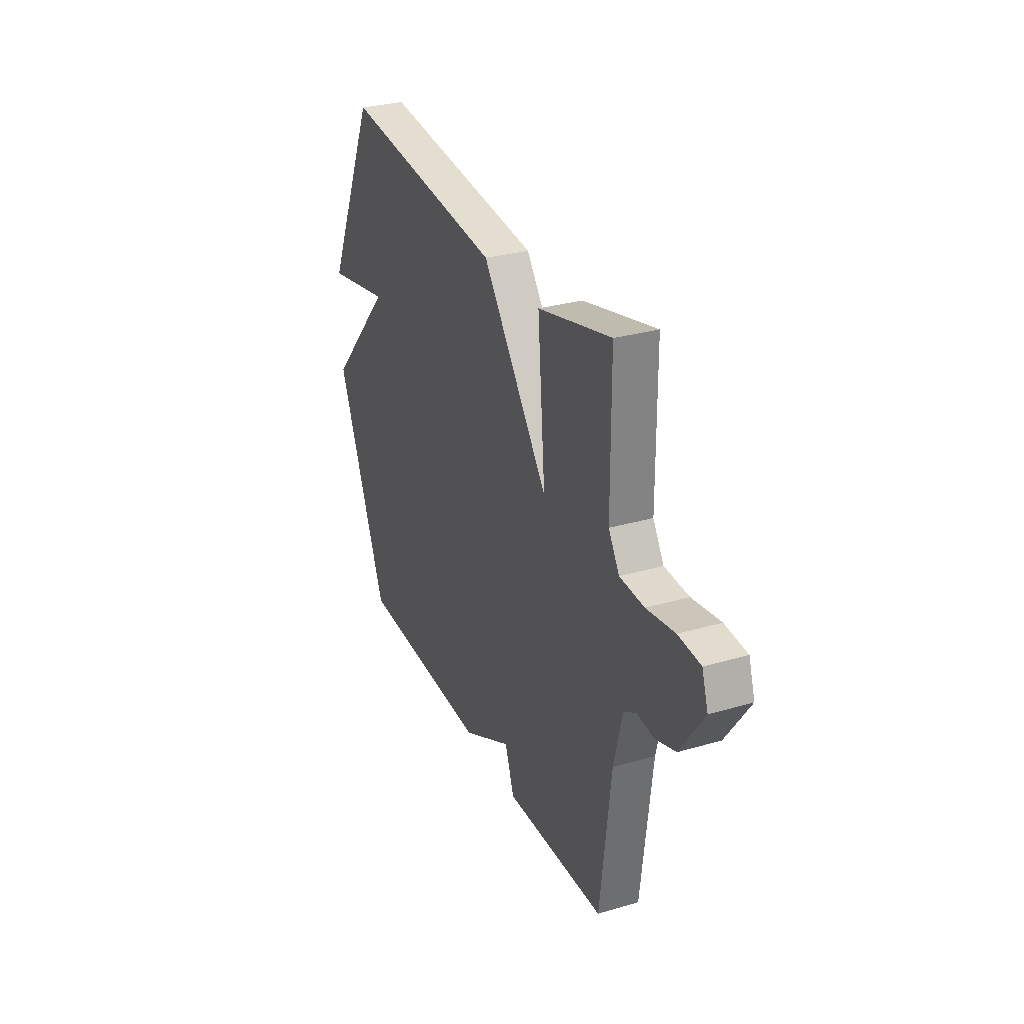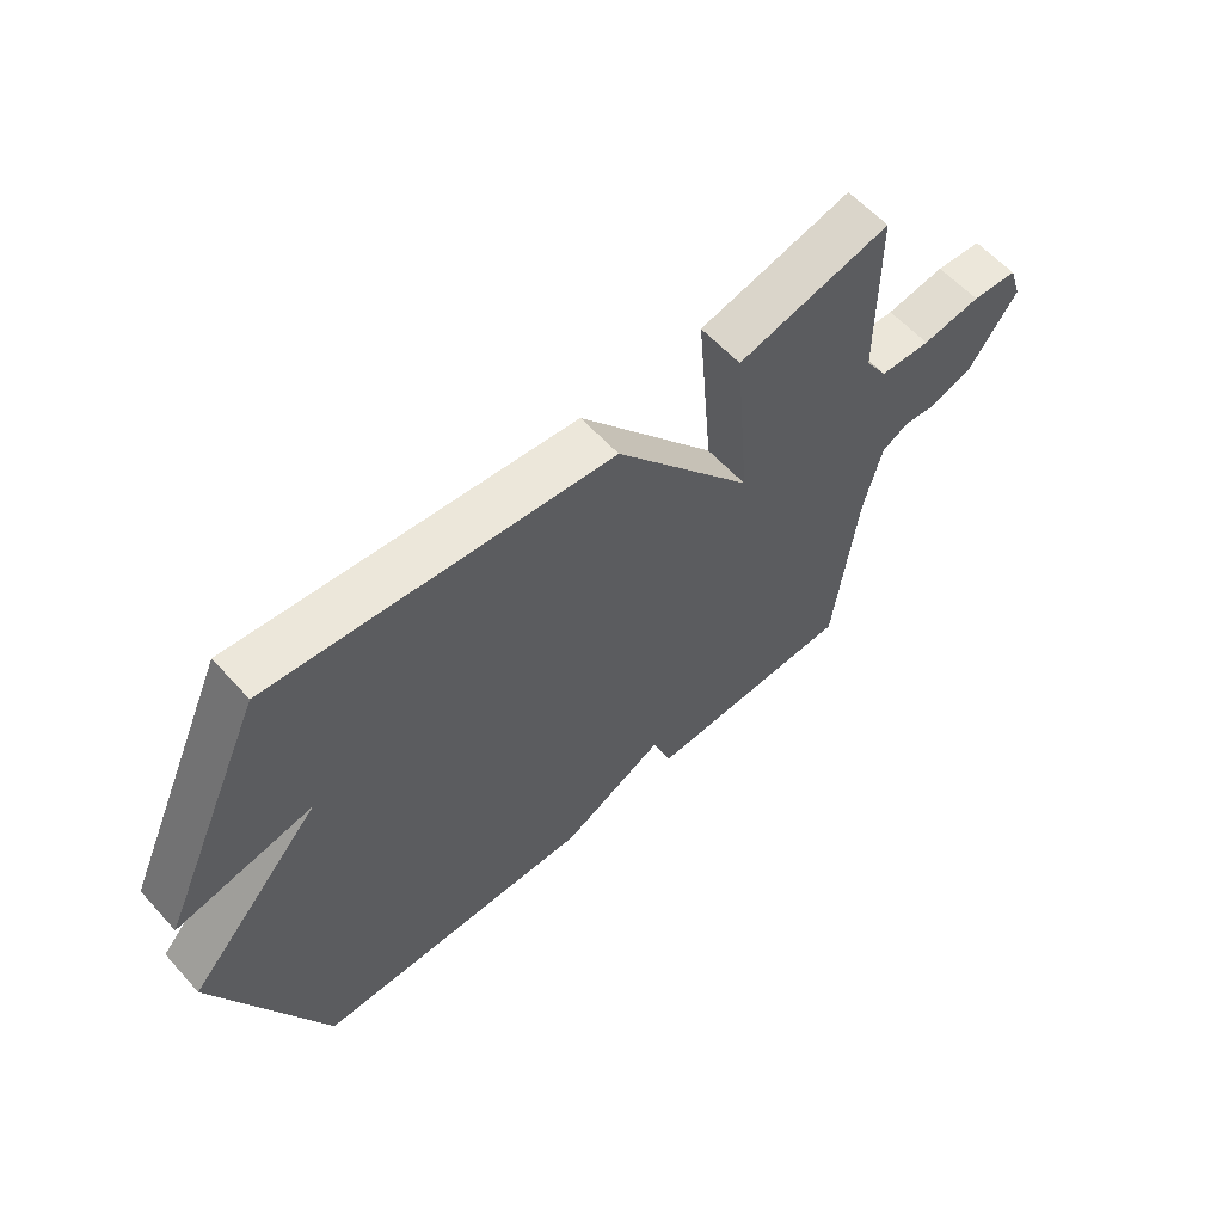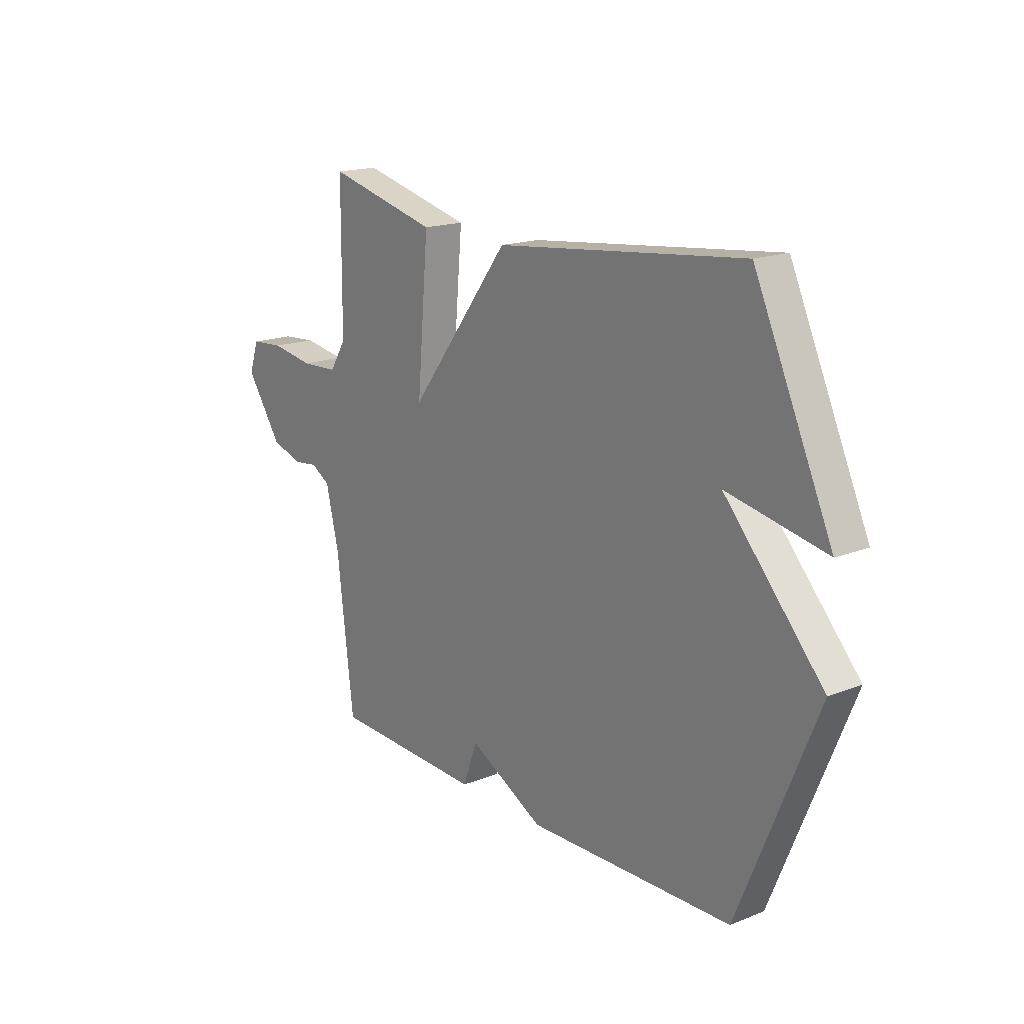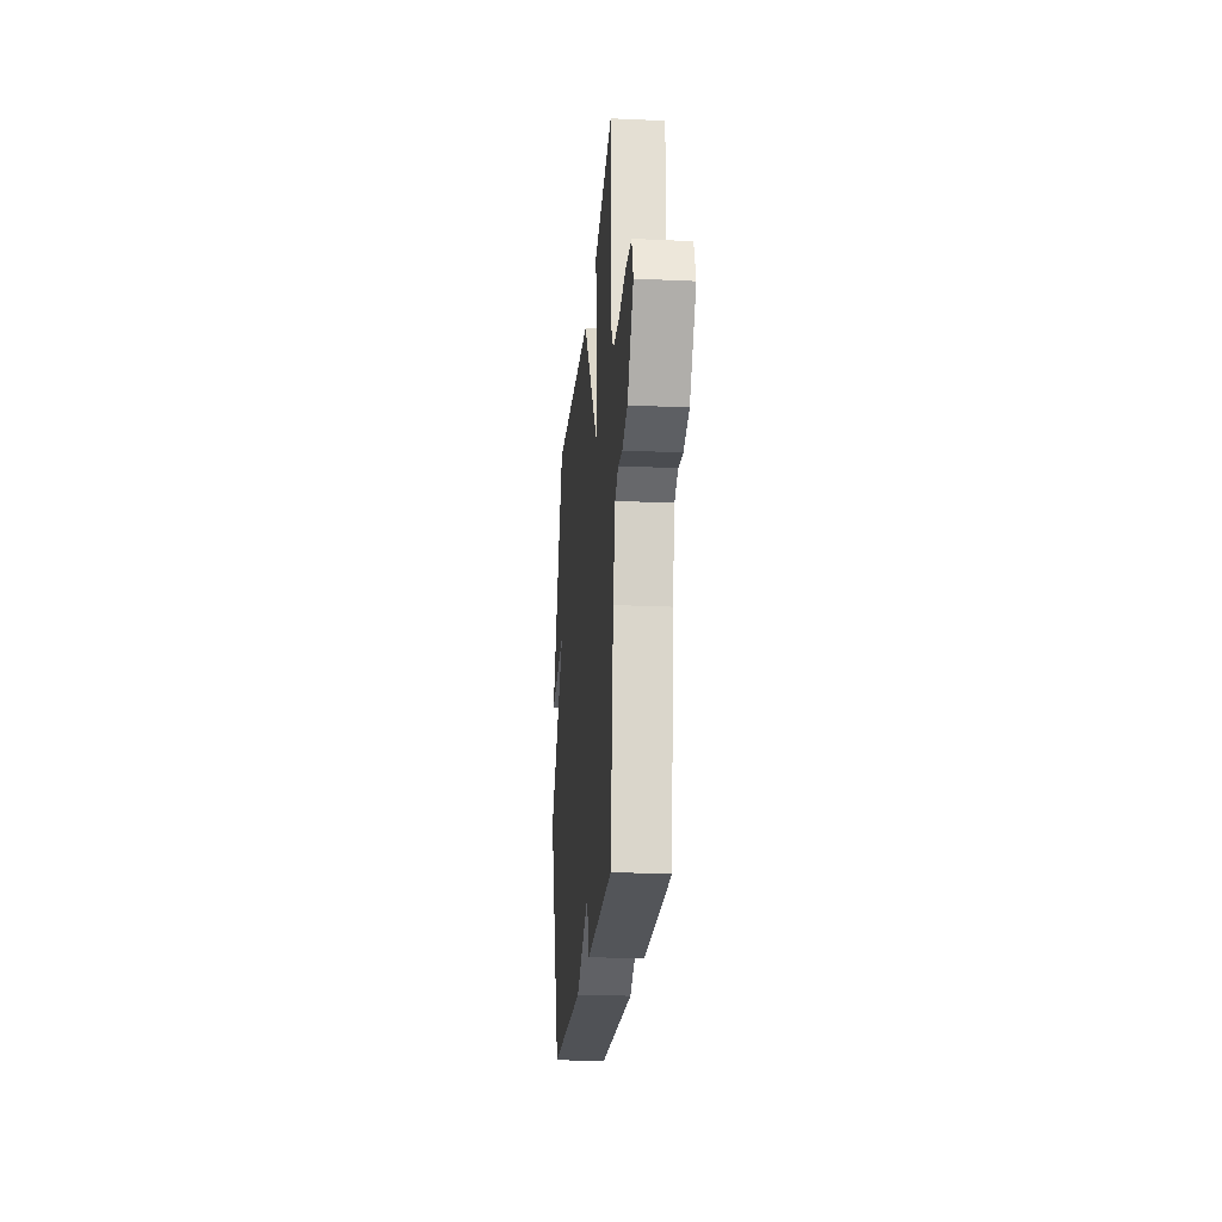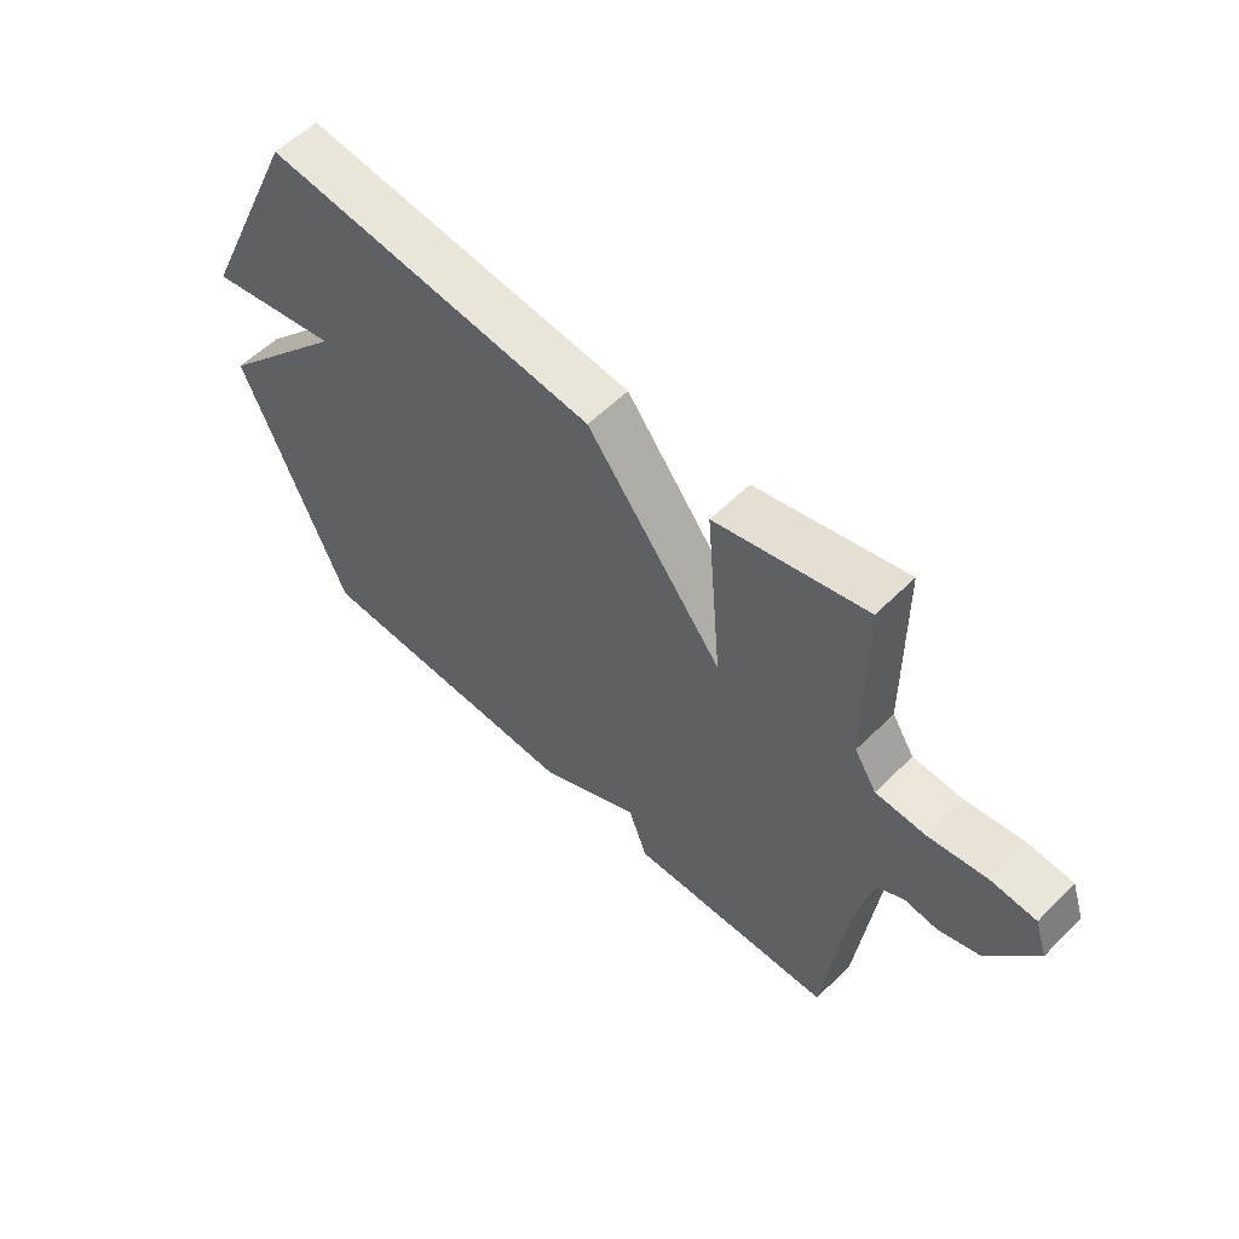
<metadata>
{"format":"obj","ext":"obj","renderer":"f3d","projection":"perspective","resolution":1024,"background":"white","views":[{"elev":30.0,"azim":67.0,"up":"+Z"},{"elev":59.8,"azim":-41.9,"up":"+Z"},{"elev":17.5,"azim":-128.0,"up":"+Z"},{"elev":-22.1,"azim":85.4,"up":"+Z"},{"elev":56.8,"azim":44.2,"up":"+Z"}]}
</metadata>
<code>
v 0.5 0.07 0.5
v 0.502 0.07 0.206
v 0.539 0.07 0.147
v 0.622 0.07 0.143
v 0.718 0.07 0.158
v 0.793 0.07 0.152
v 0.814 0.07 0.089
v 0.734 0.07 -0.027
v 0.665 0.07 -0.05
v 0.609 0.07 -0.043
v 0.566 0.07 -0.068
v 0.537 0.07 -0.188
v 0.5 0.07 -0.5
v 0.158 0.07 -0.511
v 0.126 0.07 -0.423
v -0.042 0.07 -0.511
v -0.5 0.07 -0.5
v -0.673 0.07 -0.078
v -0.454 0.07 0.165
v -0.673 0.07 0.122
v -0.5 0.07 0.5
v 0.051 0.07 0.439
v 0.277 0.07 0.142
v 0.251 0.07 0.439
v 0.5 0 0.5
v 0.502 0 0.206
v 0.539 0 0.147
v 0.622 0 0.143
v 0.718 0 0.158
v 0.793 0 0.152
v 0.814 0 0.089
v 0.734 0 -0.027
v 0.665 0 -0.05
v 0.609 0 -0.043
v 0.566 0 -0.068
v 0.537 0 -0.188
v 0.5 0 -0.5
v 0.158 0 -0.511
v 0.126 0 -0.423
v -0.042 0 -0.511
v -0.5 0 -0.5
v -0.673 0 -0.078
v -0.454 0 0.165
v -0.673 0 0.122
v -0.5 0 0.5
v 0.051 0 0.439
v 0.277 0 0.142
v 0.251 0 0.439
f 23 24 1 2
f 21 22 23
f 19 20 21
f 19 21 23
f 18 19 23
f 17 18 23
f 16 17 23
f 15 16 23
f 23 2 3
f 15 23 3
f 14 15 3
f 13 14 3
f 12 13 3
f 8 9 10
f 7 8 10
f 6 7 10
f 5 6 10
f 4 5 10
f 4 10 11
f 3 4 11
f 3 11 12
f 26 25 48 47
f 47 46 45
f 45 44 43
f 47 45 43
f 47 43 42
f 47 42 41
f 47 41 40
f 47 40 39
f 27 26 47
f 27 47 39
f 27 39 38
f 27 38 37
f 27 37 36
f 34 33 32
f 34 32 31
f 34 31 30
f 34 30 29
f 34 29 28
f 35 34 28
f 35 28 27
f 36 35 27
f 1 25 26 2
f 2 26 27 3
f 3 27 28 4
f 4 28 29 5
f 5 29 30 6
f 6 30 31 7
f 7 31 32 8
f 8 32 33 9
f 9 33 34 10
f 10 34 35 11
f 11 35 36 12
f 12 36 37 13
f 13 37 38 14
f 14 38 39 15
f 15 39 40 16
f 16 40 41 17
f 17 41 42 18
f 18 42 43 19
f 19 43 44 20
f 20 44 45 21
f 21 45 46 22
f 22 46 47 23
f 23 47 48 24
f 24 48 25 1

</code>
